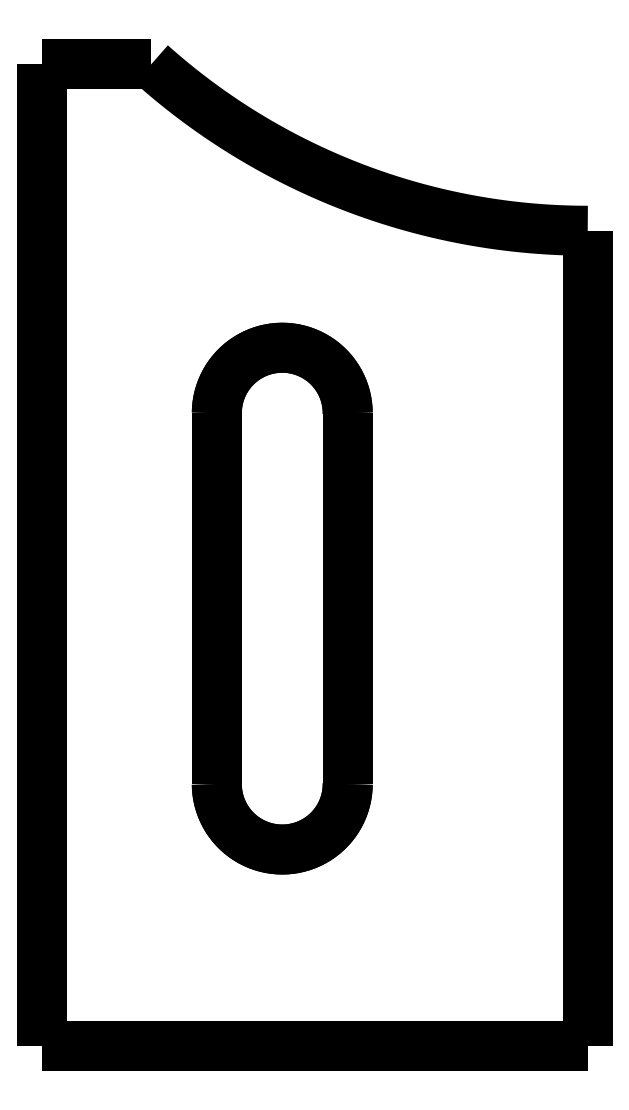
<metadata>
{"format":"dxf","ext":"dxf","renderer":"ezdxf+matplotlib","layout":"modelspace","background":"white","min_lineweight":24,"dpi":150}
</metadata>
<code>
0
SECTION
2
ENTITIES
0
LWPOLYLINE
8
0
90
51
70
0
10
25
20
37.36
10
24.56
20
37.36
10
24.12
20
37.37
10
23.69
20
37.39
10
23.25
20
37.41
10
22.81
20
37.44
10
22.38
20
37.48
10
21.94
20
37.52
10
21.51
20
37.56
10
21.07
20
37.62
10
20.64
20
37.68
10
20.2
20
37.75
10
19.77
20
37.82
10
19.34
20
37.9
10
18.91
20
37.98
10
18.48
20
38.08
10
18.06
20
38.17
10
17.63
20
38.28
10
17.21
20
38.39
10
16.79
20
38.51
10
16.37
20
38.63
10
15.95
20
38.76
10
15.53
20
38.89
10
15.12
20
39.04
10
14.71
20
39.18
10
14.3
20
39.34
10
13.89
20
39.49
10
13.48
20
39.66
10
13.08
20
39.83
10
12.68
20
40.01
10
12.28
20
40.19
10
11.89
20
40.38
10
11.49
20
40.57
10
11.1
20
40.77
10
10.72
20
40.98
10
10.33
20
41.19
10
9.953
20
41.41
10
9.576
20
41.63
10
9.202
20
41.86
10
8.832
20
42.09
10
8.464
20
42.33
10
8.101
20
42.57
10
7.741
20
42.82
10
7.385
20
43.08
10
7.032
20
43.34
10
6.683
20
43.6
10
6.339
20
43.87
10
5.998
20
44.15
10
5.661
20
44.43
10
5.328
20
44.71
10
5
20
45
0
LWPOLYLINE
8
0
90
51
70
0
10
0
20
45
10
0.1
20
45
10
0.2
20
45
10
0.3
20
45
10
0.4
20
45
10
0.5
20
45
10
0.6
20
45
10
0.7
20
45
10
0.8
20
45
10
0.9
20
45
10
1
20
45
10
1.1
20
45
10
1.2
20
45
10
1.3
20
45
10
1.4
20
45
10
1.5
20
45
10
1.6
20
45
10
1.7
20
45
10
1.8
20
45
10
1.9
20
45
10
2
20
45
10
2.1
20
45
10
2.2
20
45
10
2.3
20
45
10
2.4
20
45
10
2.5
20
45
10
2.6
20
45
10
2.7
20
45
10
2.8
20
45
10
2.9
20
45
10
3
20
45
10
3.1
20
45
10
3.2
20
45
10
3.3
20
45
10
3.4
20
45
10
3.5
20
45
10
3.6
20
45
10
3.7
20
45
10
3.8
20
45
10
3.9
20
45
10
4
20
45
10
4.1
20
45
10
4.2
20
45
10
4.3
20
45
10
4.4
20
45
10
4.5
20
45
10
4.6
20
45
10
4.7
20
45
10
4.8
20
45
10
4.9
20
45
10
5
20
45
0
LWPOLYLINE
8
0
90
51
70
0
10
0
20
0
10
0
20
0.9
10
0
20
1.8
10
0
20
2.7
10
0
20
3.6
10
0
20
4.5
10
0
20
5.4
10
0
20
6.3
10
0
20
7.2
10
0
20
8.1
10
0
20
9
10
0
20
9.9
10
0
20
10.8
10
0
20
11.7
10
0
20
12.6
10
0
20
13.5
10
0
20
14.4
10
0
20
15.3
10
0
20
16.2
10
0
20
17.1
10
0
20
18
10
0
20
18.9
10
0
20
19.8
10
0
20
20.7
10
0
20
21.6
10
0
20
22.5
10
0
20
23.4
10
0
20
24.3
10
0
20
25.2
10
0
20
26.1
10
0
20
27
10
0
20
27.9
10
0
20
28.8
10
0
20
29.7
10
0
20
30.6
10
0
20
31.5
10
0
20
32.4
10
0
20
33.3
10
0
20
34.2
10
0
20
35.1
10
0
20
36
10
0
20
36.9
10
0
20
37.8
10
0
20
38.7
10
0
20
39.6
10
0
20
40.5
10
0
20
41.4
10
0
20
42.3
10
0
20
43.2
10
0
20
44.1
10
0
20
45
0
LWPOLYLINE
8
0
90
51
70
0
10
25
20
0
10
24.5
20
0
10
24
20
0
10
23.5
20
0
10
23
20
0
10
22.5
20
0
10
22
20
0
10
21.5
20
0
10
21
20
0
10
20.5
20
0
10
20
20
0
10
19.5
20
0
10
19
20
0
10
18.5
20
0
10
18
20
0
10
17.5
20
0
10
17
20
0
10
16.5
20
0
10
16
20
0
10
15.5
20
0
10
15
20
0
10
14.5
20
0
10
14
20
0
10
13.5
20
0
10
13
20
0
10
12.5
20
0
10
12
20
0
10
11.5
20
0
10
11
20
0
10
10.5
20
0
10
10
20
0
10
9.5
20
0
10
9
20
0
10
8.5
20
0
10
8
20
0
10
7.5
20
0
10
7
20
0
10
6.5
20
0
10
6
20
0
10
5.5
20
0
10
5
20
0
10
4.5
20
0
10
4
20
0
10
3.5
20
0
10
3
20
0
10
2.5
20
0
10
2
20
0
10
1.5
20
0
10
1
20
0
10
0.5
20
0
10
0
20
0
0
LWPOLYLINE
8
0
90
51
70
0
10
25
20
37.36
10
25
20
36.61
10
25
20
35.87
10
25
20
35.12
10
25
20
34.37
10
25
20
33.62
10
25
20
32.88
10
25
20
32.13
10
25
20
31.38
10
25
20
30.64
10
25
20
29.89
10
25
20
29.14
10
25
20
28.39
10
25
20
27.65
10
25
20
26.9
10
25
20
26.15
10
25
20
25.41
10
25
20
24.66
10
25
20
23.91
10
25
20
23.16
10
25
20
22.42
10
25
20
21.67
10
25
20
20.92
10
25
20
20.17
10
25
20
19.43
10
25
20
18.68
10
25
20
17.93
10
25
20
17.19
10
25
20
16.44
10
25
20
15.69
10
25
20
14.94
10
25
20
14.2
10
25
20
13.45
10
25
20
12.7
10
25
20
11.96
10
25
20
11.21
10
25
20
10.46
10
25
20
9.714
10
25
20
8.967
10
25
20
8.219
10
25
20
7.472
10
25
20
6.725
10
25
20
5.978
10
25
20
5.23
10
25
20
4.483
10
25
20
3.736
10
25
20
2.989
10
25
20
2.242
10
25
20
1.494
10
25
20
0.7472
10
25
20
0
0
LWPOLYLINE
8
0
90
51
70
0
10
14
20
12
10
14
20
12.34
10
14
20
12.68
10
14
20
13.02
10
14
20
13.36
10
14
20
13.7
10
14
20
14.04
10
14
20
14.38
10
14
20
14.72
10
14
20
15.06
10
14
20
15.4
10
14
20
15.74
10
14
20
16.08
10
14
20
16.42
10
14
20
16.76
10
14
20
17.1
10
14
20
17.44
10
14
20
17.78
10
14
20
18.12
10
14
20
18.46
10
14
20
18.8
10
14
20
19.14
10
14
20
19.48
10
14
20
19.82
10
14
20
20.16
10
14
20
20.5
10
14
20
20.84
10
14
20
21.18
10
14
20
21.52
10
14
20
21.86
10
14
20
22.2
10
14
20
22.54
10
14
20
22.88
10
14
20
23.22
10
14
20
23.56
10
14
20
23.9
10
14
20
24.24
10
14
20
24.58
10
14
20
24.92
10
14
20
25.26
10
14
20
25.6
10
14
20
25.94
10
14
20
26.28
10
14
20
26.62
10
14
20
26.96
10
14
20
27.3
10
14
20
27.64
10
14
20
27.98
10
14
20
28.32
10
14
20
28.66
10
14
20
29
0
LWPOLYLINE
8
0
90
51
70
0
10
8
20
12
10
8.006
20
11.81
10
8.024
20
11.62
10
8.053
20
11.44
10
8.094
20
11.25
10
8.147
20
11.07
10
8.211
20
10.9
10
8.286
20
10.72
10
8.371
20
10.55
10
8.467
20
10.39
10
8.573
20
10.24
10
8.688
20
10.09
10
8.813
20
9.946
10
8.946
20
9.813
10
9.088
20
9.688
10
9.237
20
9.573
10
9.393
20
9.467
10
9.555
20
9.371
10
9.723
20
9.286
10
9.896
20
9.211
10
10.07
20
9.147
10
10.25
20
9.094
10
10.44
20
9.053
10
10.62
20
9.024
10
10.81
20
9.006
10
11
20
9
10
11.19
20
9.006
10
11.38
20
9.024
10
11.56
20
9.053
10
11.75
20
9.094
10
11.93
20
9.147
10
12.1
20
9.211
10
12.28
20
9.286
10
12.45
20
9.371
10
12.61
20
9.467
10
12.76
20
9.573
10
12.91
20
9.688
10
13.05
20
9.813
10
13.19
20
9.946
10
13.31
20
10.09
10
13.43
20
10.24
10
13.53
20
10.39
10
13.63
20
10.55
10
13.71
20
10.72
10
13.79
20
10.9
10
13.85
20
11.07
10
13.91
20
11.25
10
13.95
20
11.44
10
13.98
20
11.62
10
13.99
20
11.81
10
14
20
12
0
LWPOLYLINE
8
0
90
51
70
0
10
8
20
29
10
8
20
28.66
10
8
20
28.32
10
8
20
27.98
10
8
20
27.64
10
8
20
27.3
10
8
20
26.96
10
8
20
26.62
10
8
20
26.28
10
8
20
25.94
10
8
20
25.6
10
8
20
25.26
10
8
20
24.92
10
8
20
24.58
10
8
20
24.24
10
8
20
23.9
10
8
20
23.56
10
8
20
23.22
10
8
20
22.88
10
8
20
22.54
10
8
20
22.2
10
8
20
21.86
10
8
20
21.52
10
8
20
21.18
10
8
20
20.84
10
8
20
20.5
10
8
20
20.16
10
8
20
19.82
10
8
20
19.48
10
8
20
19.14
10
8
20
18.8
10
8
20
18.46
10
8
20
18.12
10
8
20
17.78
10
8
20
17.44
10
8
20
17.1
10
8
20
16.76
10
8
20
16.42
10
8
20
16.08
10
8
20
15.74
10
8
20
15.4
10
8
20
15.06
10
8
20
14.72
10
8
20
14.38
10
8
20
14.04
10
8
20
13.7
10
8
20
13.36
10
8
20
13.02
10
8
20
12.68
10
8
20
12.34
10
8
20
12
0
LWPOLYLINE
8
0
90
51
70
0
10
14
20
29
10
13.99
20
29.19
10
13.98
20
29.38
10
13.95
20
29.56
10
13.91
20
29.75
10
13.85
20
29.93
10
13.79
20
30.1
10
13.71
20
30.28
10
13.63
20
30.45
10
13.53
20
30.61
10
13.43
20
30.76
10
13.31
20
30.91
10
13.19
20
31.05
10
13.05
20
31.19
10
12.91
20
31.31
10
12.76
20
31.43
10
12.61
20
31.53
10
12.45
20
31.63
10
12.28
20
31.71
10
12.1
20
31.79
10
11.93
20
31.85
10
11.75
20
31.91
10
11.56
20
31.95
10
11.38
20
31.98
10
11.19
20
31.99
10
11
20
32
10
10.81
20
31.99
10
10.62
20
31.98
10
10.44
20
31.95
10
10.25
20
31.91
10
10.07
20
31.85
10
9.896
20
31.79
10
9.723
20
31.71
10
9.555
20
31.63
10
9.393
20
31.53
10
9.237
20
31.43
10
9.088
20
31.31
10
8.946
20
31.19
10
8.813
20
31.05
10
8.688
20
30.91
10
8.573
20
30.76
10
8.467
20
30.61
10
8.371
20
30.45
10
8.286
20
30.28
10
8.211
20
30.1
10
8.147
20
29.93
10
8.094
20
29.75
10
8.053
20
29.56
10
8.024
20
29.38
10
8.006
20
29.19
10
8
20
29
0
LWPOLYLINE
8
0
90
51
70
0
10
14
20
12
10
13.99
20
11.81
10
13.98
20
11.62
10
13.95
20
11.44
10
13.91
20
11.25
10
13.85
20
11.07
10
13.79
20
10.9
10
13.71
20
10.72
10
13.63
20
10.55
10
13.53
20
10.39
10
13.43
20
10.24
10
13.31
20
10.09
10
13.19
20
9.946
10
13.05
20
9.813
10
12.91
20
9.688
10
12.76
20
9.573
10
12.61
20
9.467
10
12.45
20
9.371
10
12.28
20
9.286
10
12.1
20
9.211
10
11.93
20
9.147
10
11.75
20
9.094
10
11.56
20
9.053
10
11.38
20
9.024
10
11.19
20
9.006
10
11
20
9
10
10.81
20
9.006
10
10.62
20
9.024
10
10.44
20
9.053
10
10.25
20
9.094
10
10.07
20
9.147
10
9.896
20
9.211
10
9.723
20
9.286
10
9.555
20
9.371
10
9.393
20
9.467
10
9.237
20
9.573
10
9.088
20
9.688
10
8.946
20
9.813
10
8.813
20
9.946
10
8.688
20
10.09
10
8.573
20
10.24
10
8.467
20
10.39
10
8.371
20
10.55
10
8.286
20
10.72
10
8.211
20
10.9
10
8.147
20
11.07
10
8.094
20
11.25
10
8.053
20
11.44
10
8.024
20
11.62
10
8.006
20
11.81
10
8
20
12
0
LWPOLYLINE
8
0
90
51
70
0
10
8
20
29
10
8.006
20
29.19
10
8.024
20
29.38
10
8.053
20
29.56
10
8.094
20
29.75
10
8.147
20
29.93
10
8.211
20
30.1
10
8.286
20
30.28
10
8.371
20
30.45
10
8.467
20
30.61
10
8.573
20
30.76
10
8.688
20
30.91
10
8.813
20
31.05
10
8.946
20
31.19
10
9.088
20
31.31
10
9.237
20
31.43
10
9.393
20
31.53
10
9.555
20
31.63
10
9.723
20
31.71
10
9.896
20
31.79
10
10.07
20
31.85
10
10.25
20
31.91
10
10.44
20
31.95
10
10.62
20
31.98
10
10.81
20
31.99
10
11
20
32
10
11.19
20
31.99
10
11.38
20
31.98
10
11.56
20
31.95
10
11.75
20
31.91
10
11.93
20
31.85
10
12.1
20
31.79
10
12.28
20
31.71
10
12.45
20
31.63
10
12.61
20
31.53
10
12.76
20
31.43
10
12.91
20
31.31
10
13.05
20
31.19
10
13.19
20
31.05
10
13.31
20
30.91
10
13.43
20
30.76
10
13.53
20
30.61
10
13.63
20
30.45
10
13.71
20
30.28
10
13.79
20
30.1
10
13.85
20
29.93
10
13.91
20
29.75
10
13.95
20
29.56
10
13.98
20
29.38
10
13.99
20
29.19
10
14
20
29
0
ENDSEC
0
EOF

</code>
